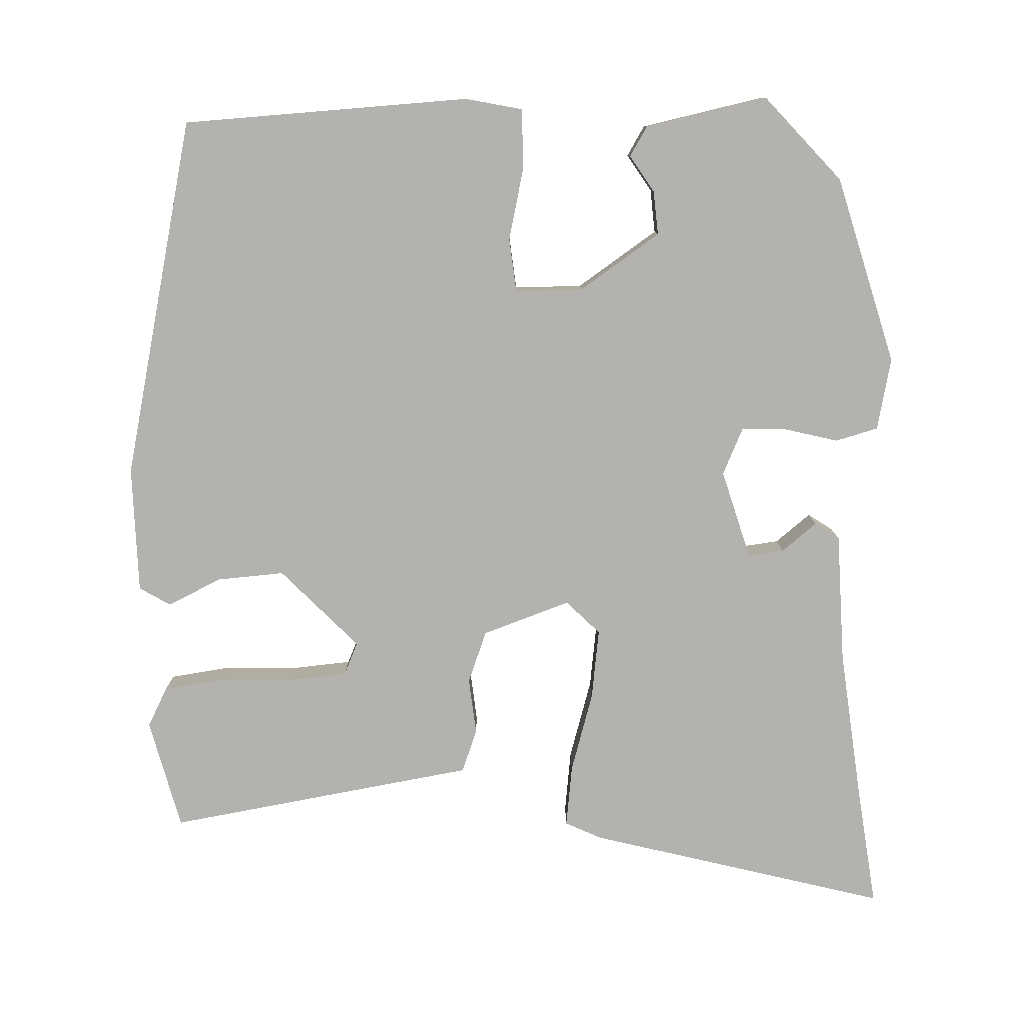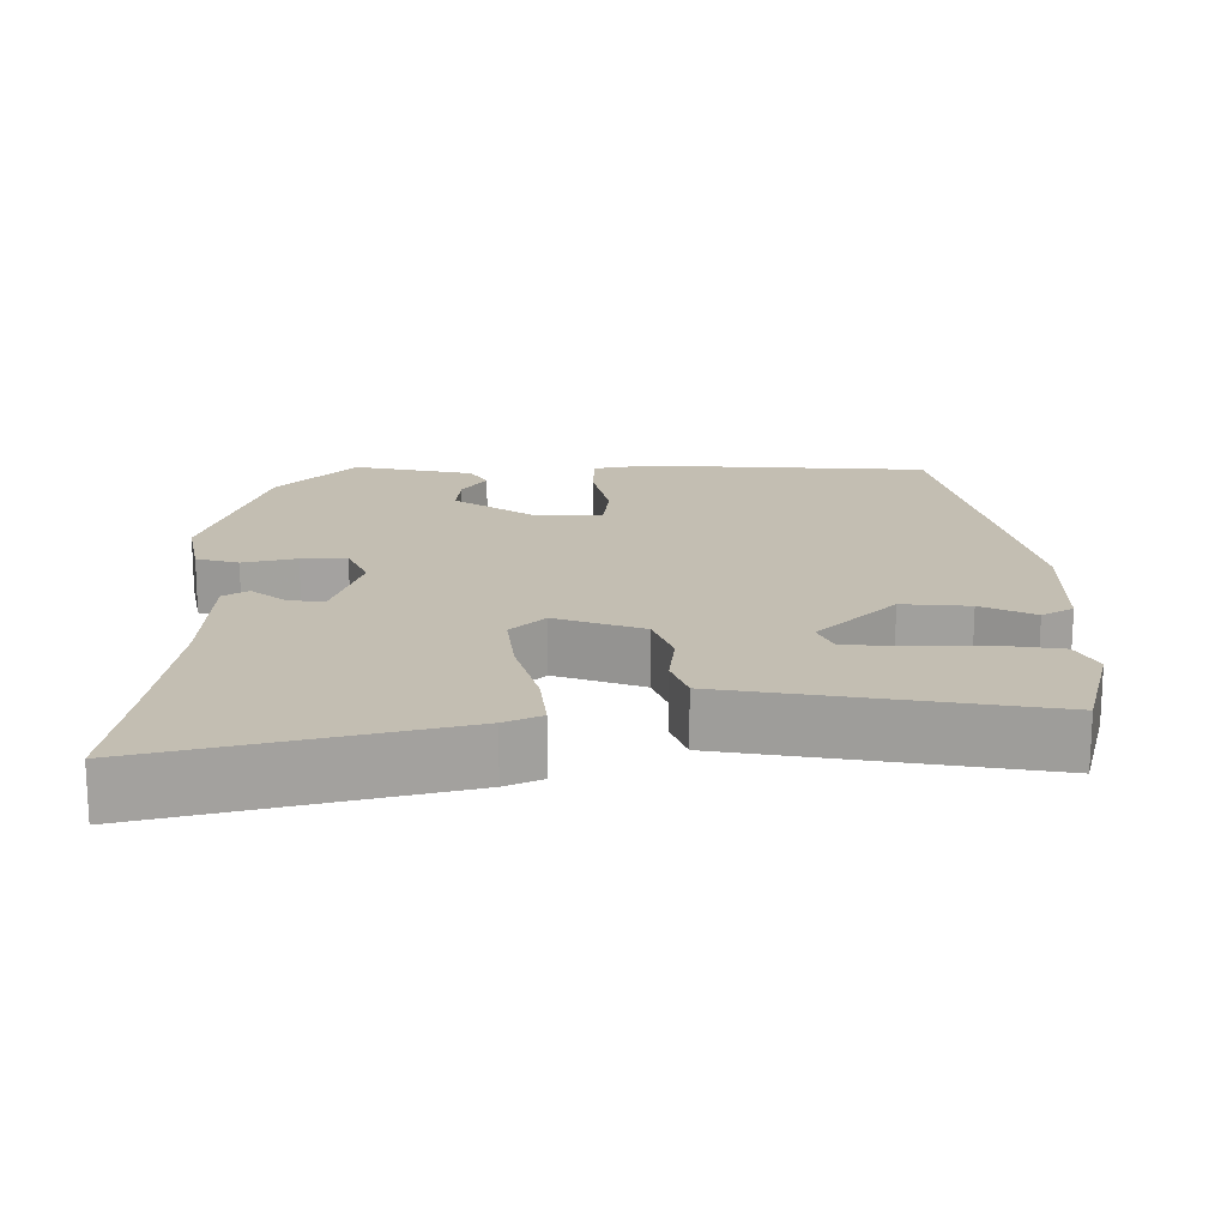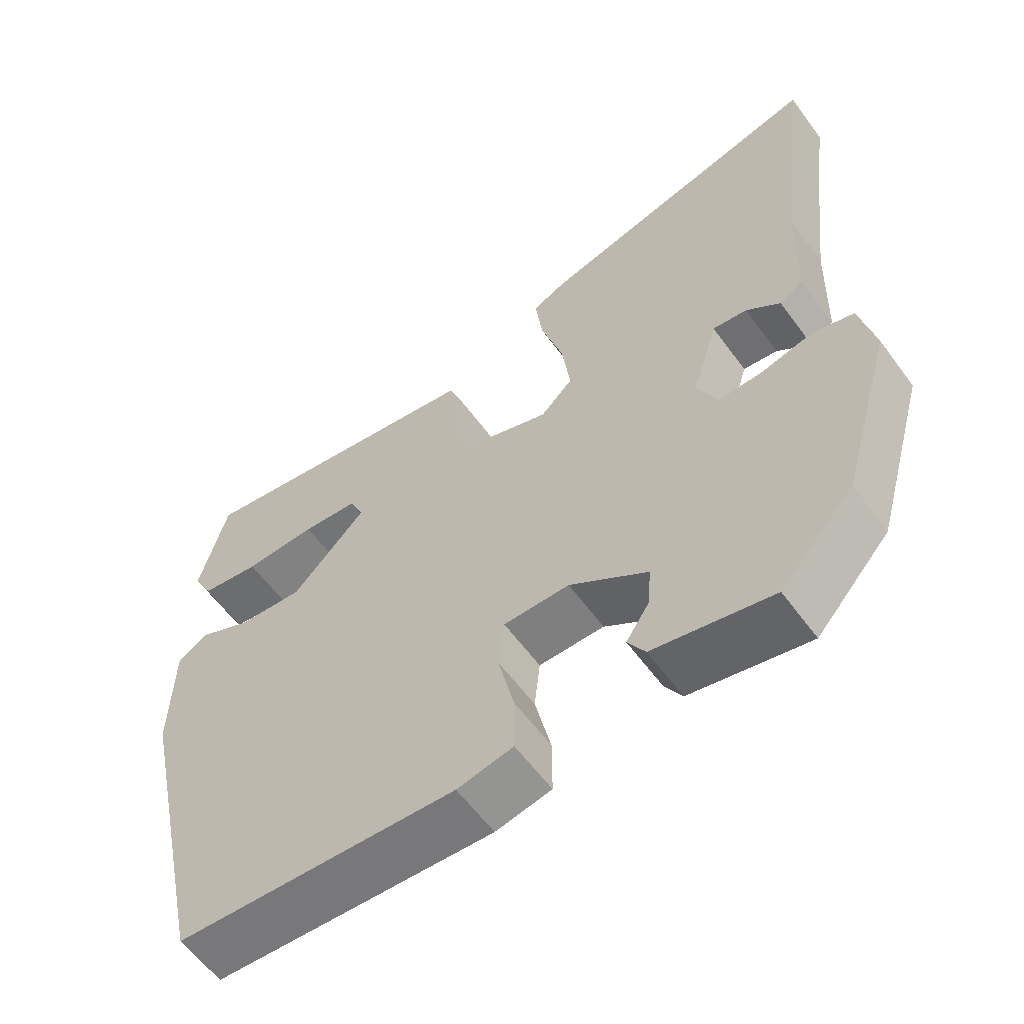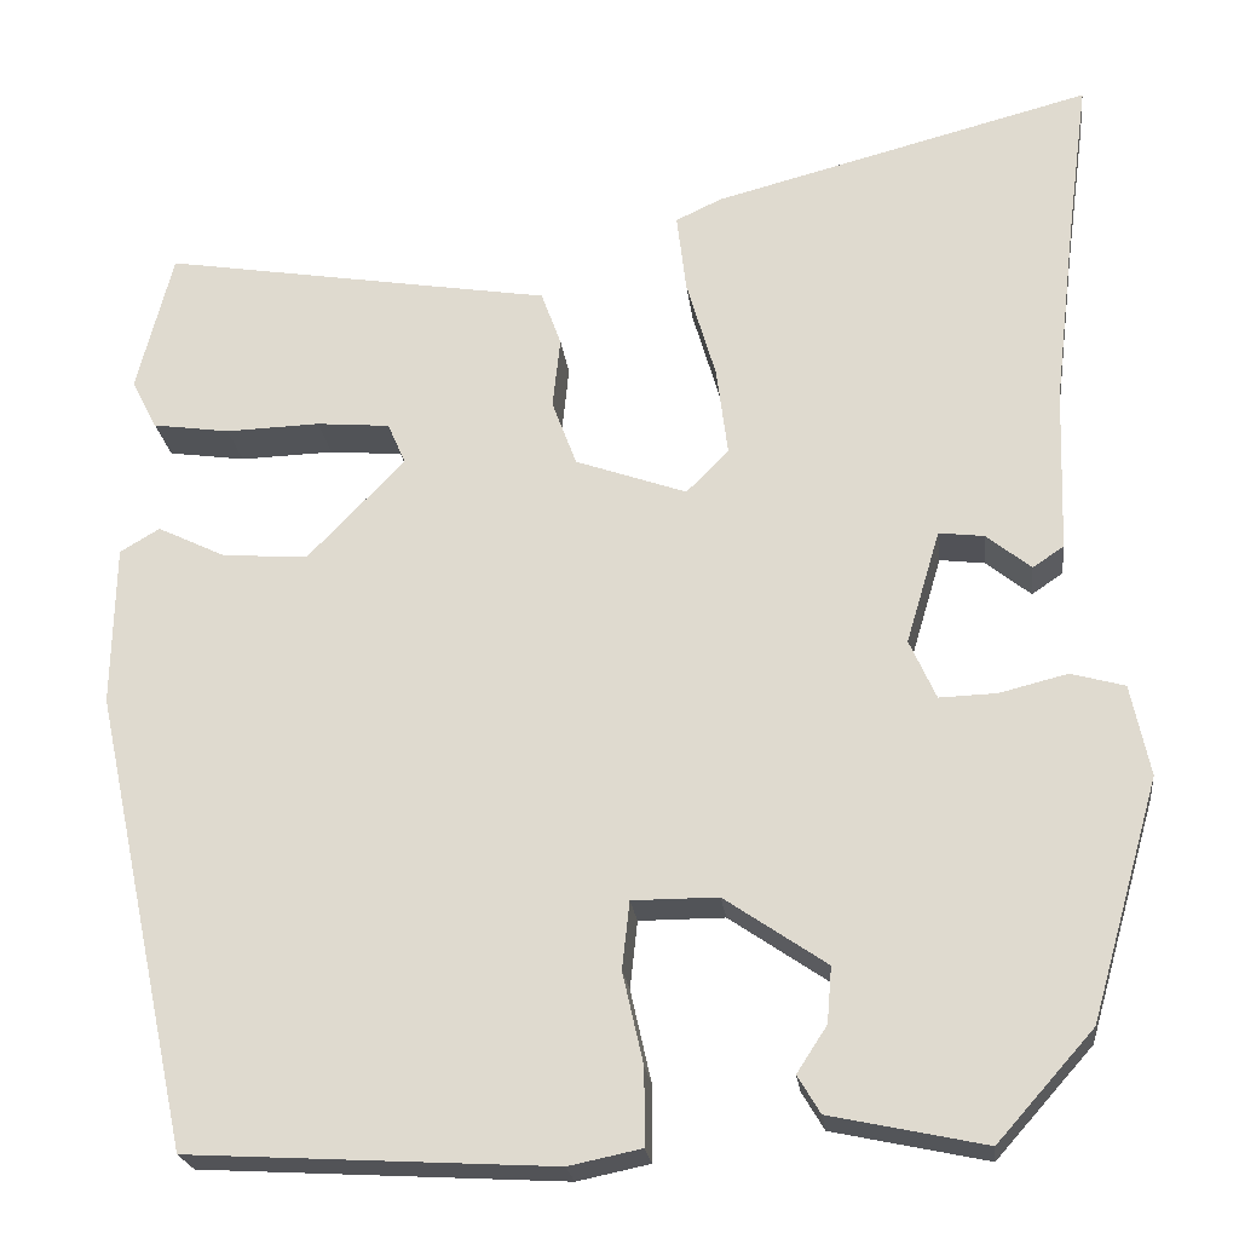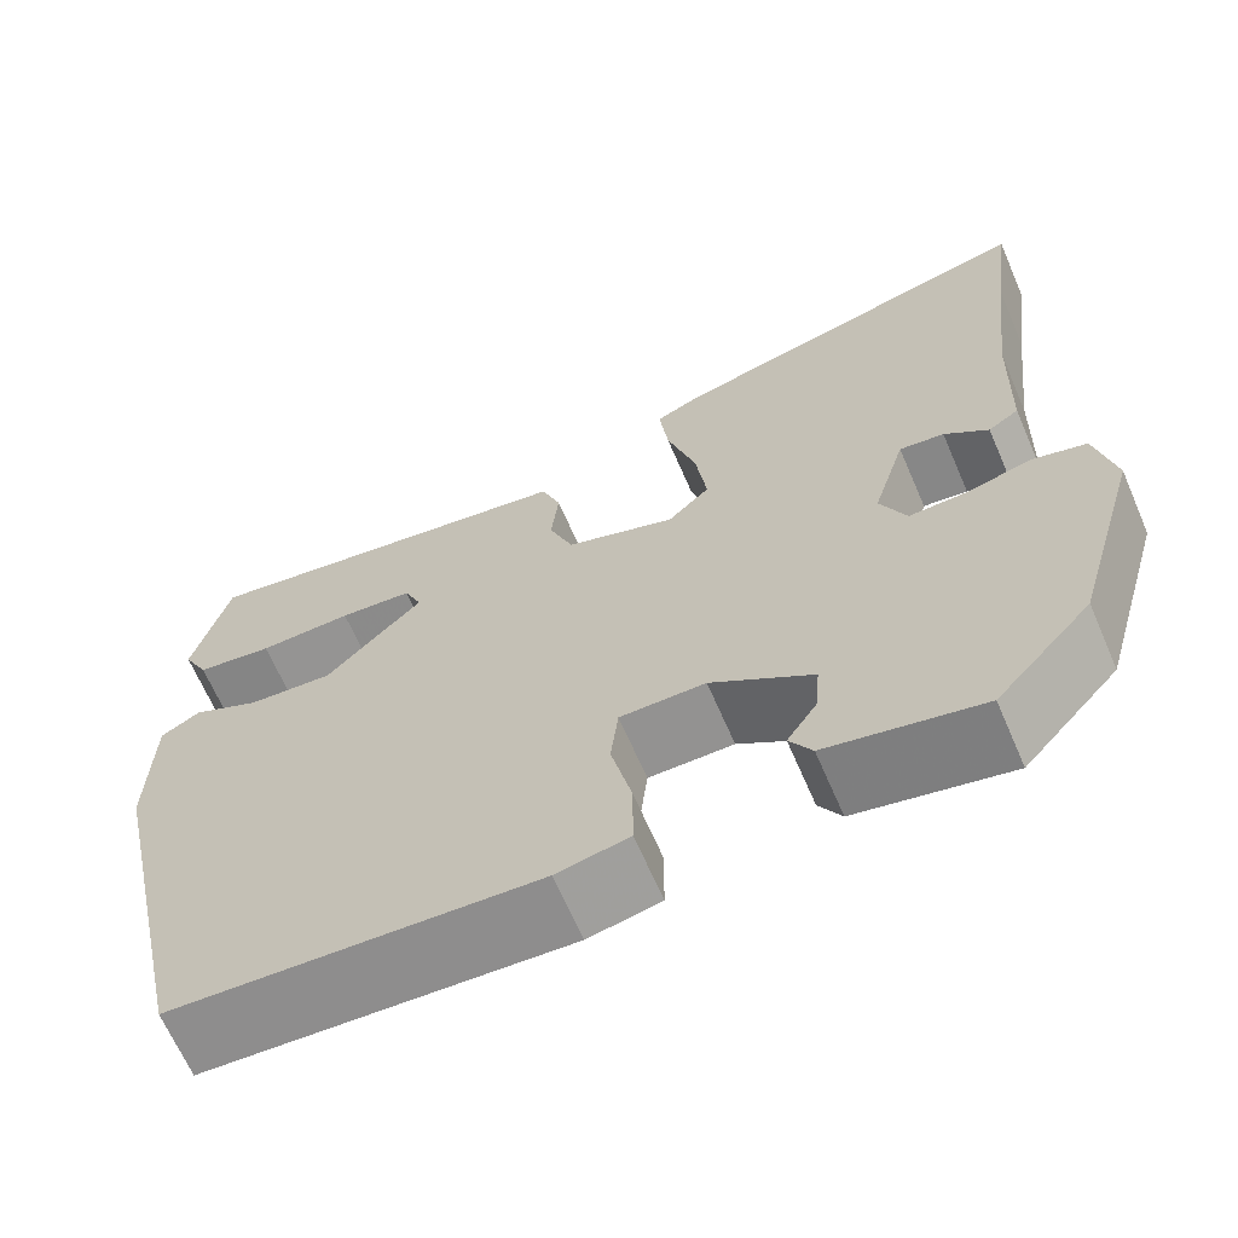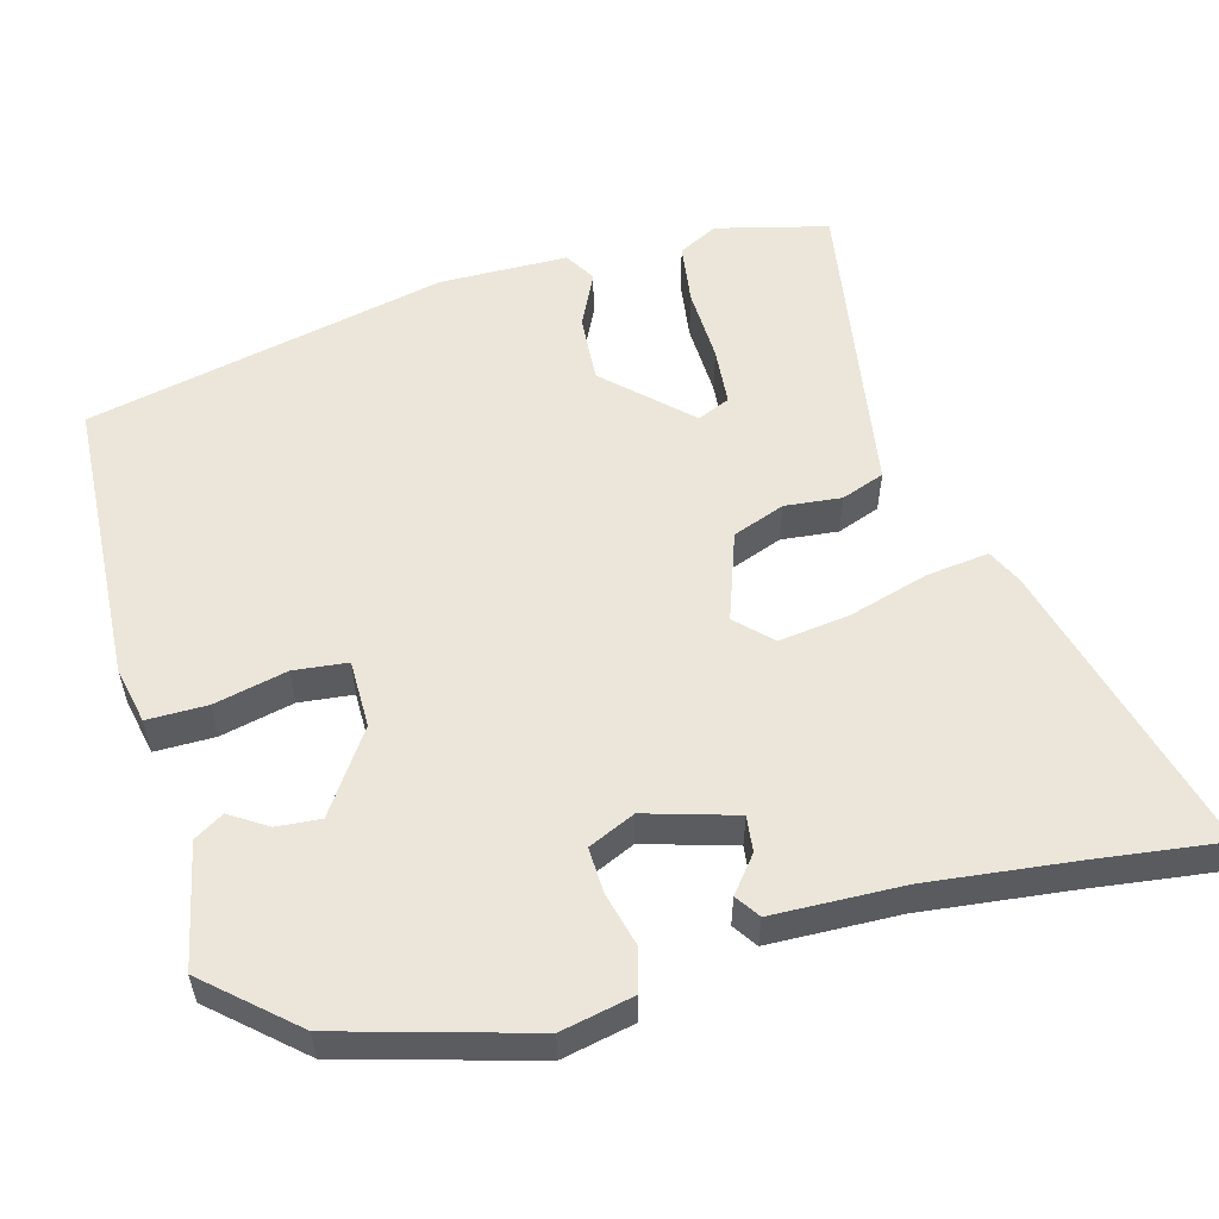
<metadata>
{"format":"obj","ext":"obj","renderer":"f3d","projection":"perspective","resolution":1024,"background":"white","views":[{"elev":-79.7,"azim":-178.5,"up":"+Y"},{"elev":17.5,"azim":0.1,"up":"+Y"},{"elev":-59.7,"azim":-143.9,"up":"+Z"},{"elev":-22.8,"azim":-173.2,"up":"+Z"},{"elev":-66.4,"azim":-156.6,"up":"+Z"},{"elev":55.3,"azim":-105.6,"up":"+Y"}]}
</metadata>
<code>
v -0.469 0.07 -0.401
v -0.542 0.07 -0.148
v -0.522 0.07 -0.051
v -0.465 0.07 -0.035
v -0.393 0.07 -0.053
v -0.332 0.07 -0.055
v -0.304 0.07 0.008
v -0.34 0.07 0.128
v -0.388 0.07 0.122
v -0.435 0.07 0.084
v -0.468 0.07 0.106
v -0.474 0.07 0.281
v -0.498 0.07 0.484
v -0.52 0.07 0.648
v -0.119 0.07 0.544
v -0.07 0.07 0.521
v -0.08 0.07 0.437
v -0.111 0.07 0.33
v -0.123 0.07 0.235
v -0.078 0.07 0.19
v 0.04 0.07 0.232
v 0.066 0.07 0.302
v 0.058 0.07 0.378
v 0.079 0.07 0.436
v 0.188 0.07 0.454
v 0.494 0.07 0.505
v 0.532 0.07 0.356
v 0.505 0.07 0.303
v 0.423 0.07 0.291
v 0.323 0.07 0.294
v 0.245 0.07 0.287
v 0.226 0.07 0.243
v 0.329 0.07 0.136
v 0.42 0.07 0.143
v 0.492 0.07 0.178
v 0.534 0.07 0.153
v 0.537 0.07 -0.018
v 0.432 0.07 -0.502
v 0.046 0.07 -0.524
v -0.031 0.07 -0.508
v -0.031 0.07 -0.428
v -0.009 0.07 -0.33
v -0.017 0.07 -0.258
v -0.108 0.07 -0.258
v -0.216 0.07 -0.332
v -0.211 0.07 -0.391
v -0.179 0.07 -0.44
v -0.203 0.07 -0.48
v -0.367 0.07 -0.515
v -0.469 0 -0.401
v -0.542 0 -0.148
v -0.522 0 -0.051
v -0.465 0 -0.035
v -0.393 0 -0.053
v -0.332 0 -0.055
v -0.304 0 0.008
v -0.34 0 0.128
v -0.388 0 0.122
v -0.435 0 0.084
v -0.468 0 0.106
v -0.474 0 0.281
v -0.498 0 0.484
v -0.52 0 0.648
v -0.119 0 0.544
v -0.07 0 0.521
v -0.08 0 0.437
v -0.111 0 0.33
v -0.123 0 0.235
v -0.078 0 0.19
v 0.04 0 0.232
v 0.066 0 0.302
v 0.058 0 0.378
v 0.079 0 0.436
v 0.188 0 0.454
v 0.494 0 0.505
v 0.532 0 0.356
v 0.505 0 0.303
v 0.423 0 0.291
v 0.323 0 0.294
v 0.245 0 0.287
v 0.226 0 0.243
v 0.329 0 0.136
v 0.42 0 0.143
v 0.492 0 0.178
v 0.534 0 0.153
v 0.537 0 -0.018
v 0.432 0 -0.502
v 0.046 0 -0.524
v -0.031 0 -0.508
v -0.031 0 -0.428
v -0.009 0 -0.33
v -0.017 0 -0.258
v -0.108 0 -0.258
v -0.216 0 -0.332
v -0.211 0 -0.391
v -0.179 0 -0.44
v -0.203 0 -0.48
v -0.367 0 -0.515
f 2 3 4
f 1 2 4
f 49 1 4
f 48 49 4
f 47 48 4
f 46 47 4
f 45 46 4 5
f 44 45 5 6
f 43 44 6 7
f 40 41 42
f 39 40 42
f 38 39 42
f 37 38 42
f 36 37 42
f 35 36 42
f 34 35 42
f 33 34 42 43
f 43 7 8
f 33 43 8
f 32 33 8
f 28 29 30
f 27 28 30
f 26 27 30
f 25 26 30
f 25 30 31
f 24 25 31
f 23 24 31
f 22 23 31
f 21 22 31 32
f 16 17 18
f 15 16 18
f 14 15 18
f 13 14 18
f 12 13 18 19
f 9 10 11 12
f 9 12 19 20
f 32 8 9 20
f 20 21 32
f 53 52 51
f 53 51 50
f 53 50 98
f 53 98 97
f 53 97 96
f 53 96 95
f 54 53 95 94
f 55 54 94 93
f 56 55 93 92
f 91 90 89
f 91 89 88
f 91 88 87
f 91 87 86
f 91 86 85
f 91 85 84
f 91 84 83
f 92 91 83 82
f 57 56 92
f 57 92 82
f 57 82 81
f 79 78 77
f 79 77 76
f 79 76 75
f 79 75 74
f 80 79 74
f 80 74 73
f 80 73 72
f 80 72 71
f 81 80 71 70
f 67 66 65
f 67 65 64
f 67 64 63
f 67 63 62
f 68 67 62 61
f 61 60 59 58
f 69 68 61 58
f 69 58 57 81
f 81 70 69
f 1 50 51 2
f 2 51 52 3
f 3 52 53 4
f 4 53 54 5
f 5 54 55 6
f 6 55 56 7
f 7 56 57 8
f 8 57 58 9
f 9 58 59 10
f 10 59 60 11
f 11 60 61 12
f 12 61 62 13
f 13 62 63 14
f 14 63 64 15
f 15 64 65 16
f 16 65 66 17
f 17 66 67 18
f 18 67 68 19
f 19 68 69 20
f 20 69 70 21
f 21 70 71 22
f 22 71 72 23
f 23 72 73 24
f 24 73 74 25
f 25 74 75 26
f 26 75 76 27
f 27 76 77 28
f 28 77 78 29
f 29 78 79 30
f 30 79 80 31
f 31 80 81 32
f 32 81 82 33
f 33 82 83 34
f 34 83 84 35
f 35 84 85 36
f 36 85 86 37
f 37 86 87 38
f 38 87 88 39
f 39 88 89 40
f 40 89 90 41
f 41 90 91 42
f 42 91 92 43
f 43 92 93 44
f 44 93 94 45
f 45 94 95 46
f 46 95 96 47
f 47 96 97 48
f 48 97 98 49
f 49 98 50 1

</code>
